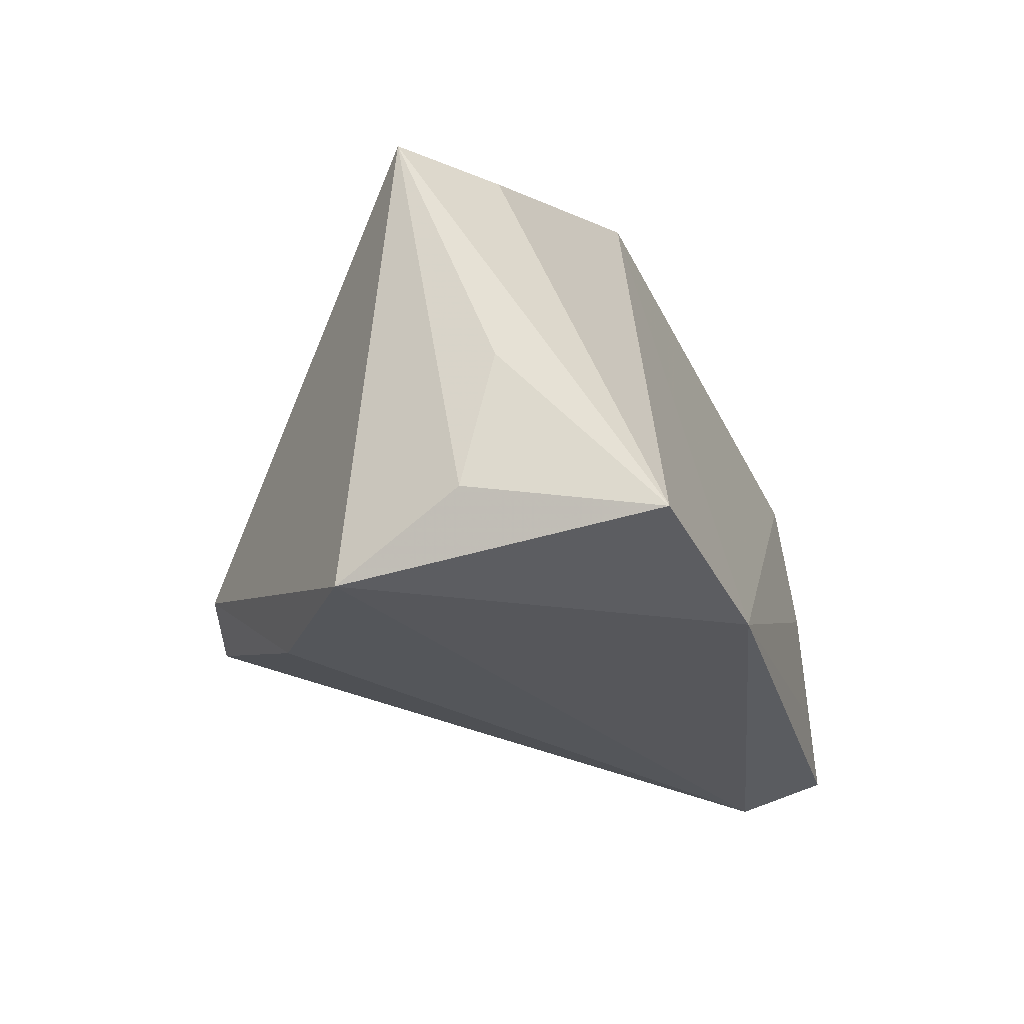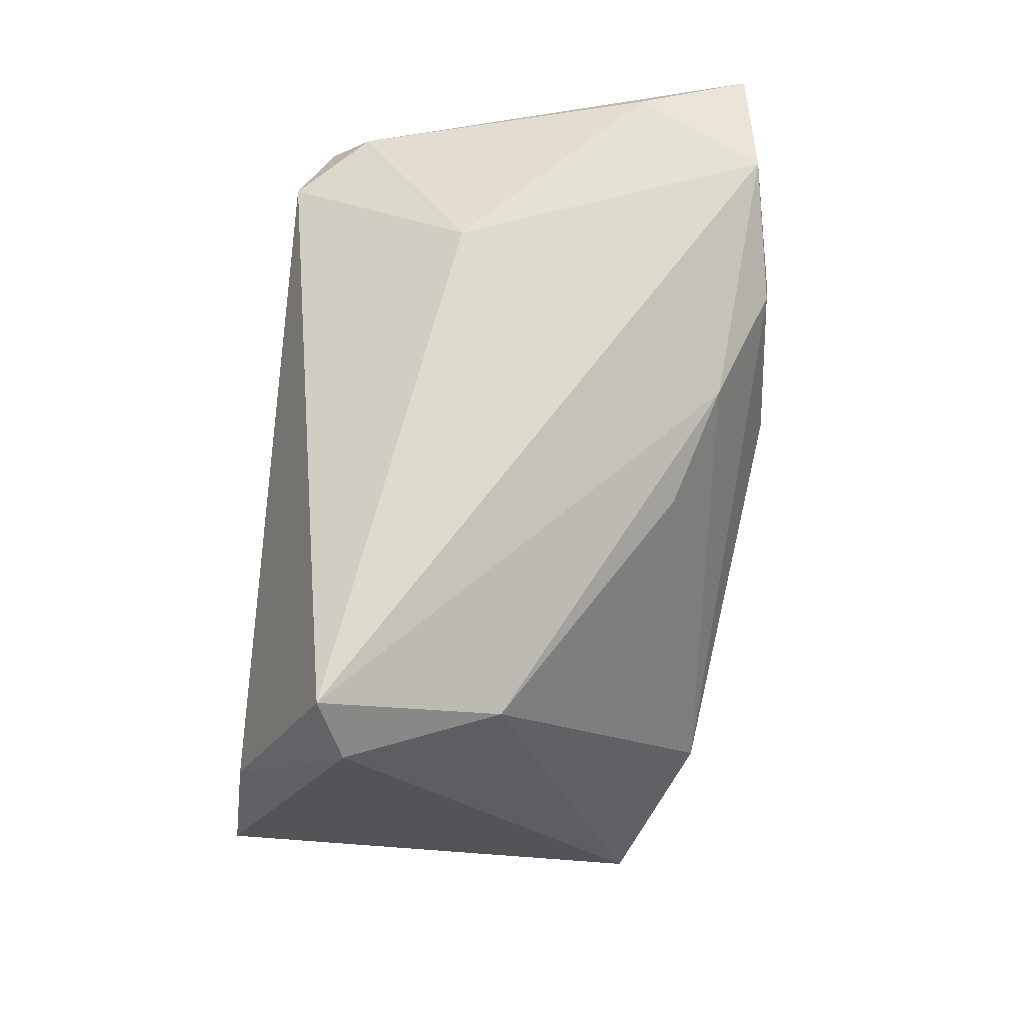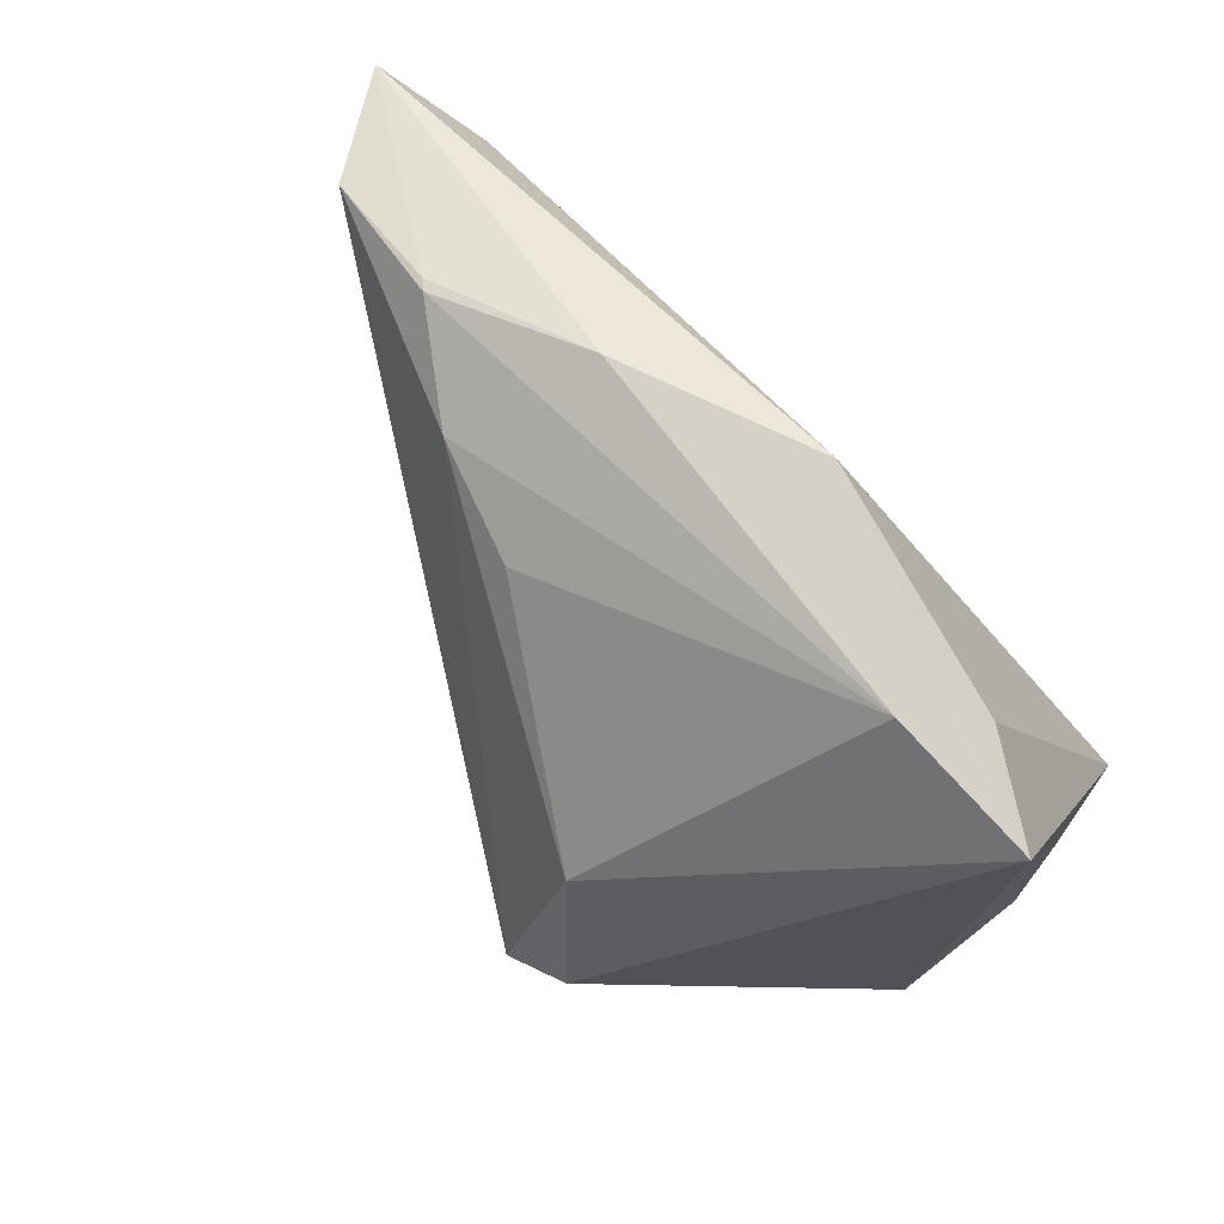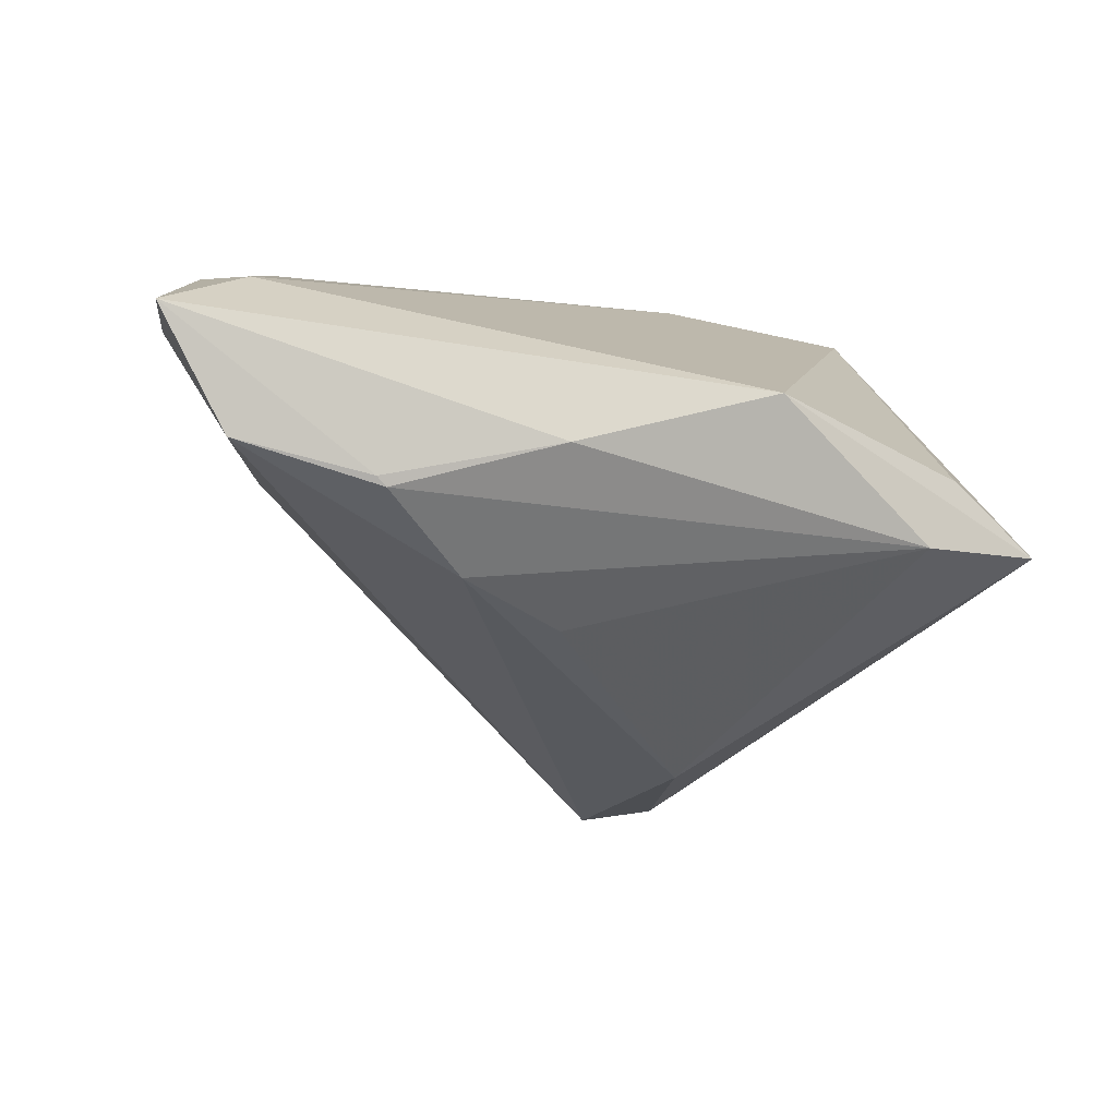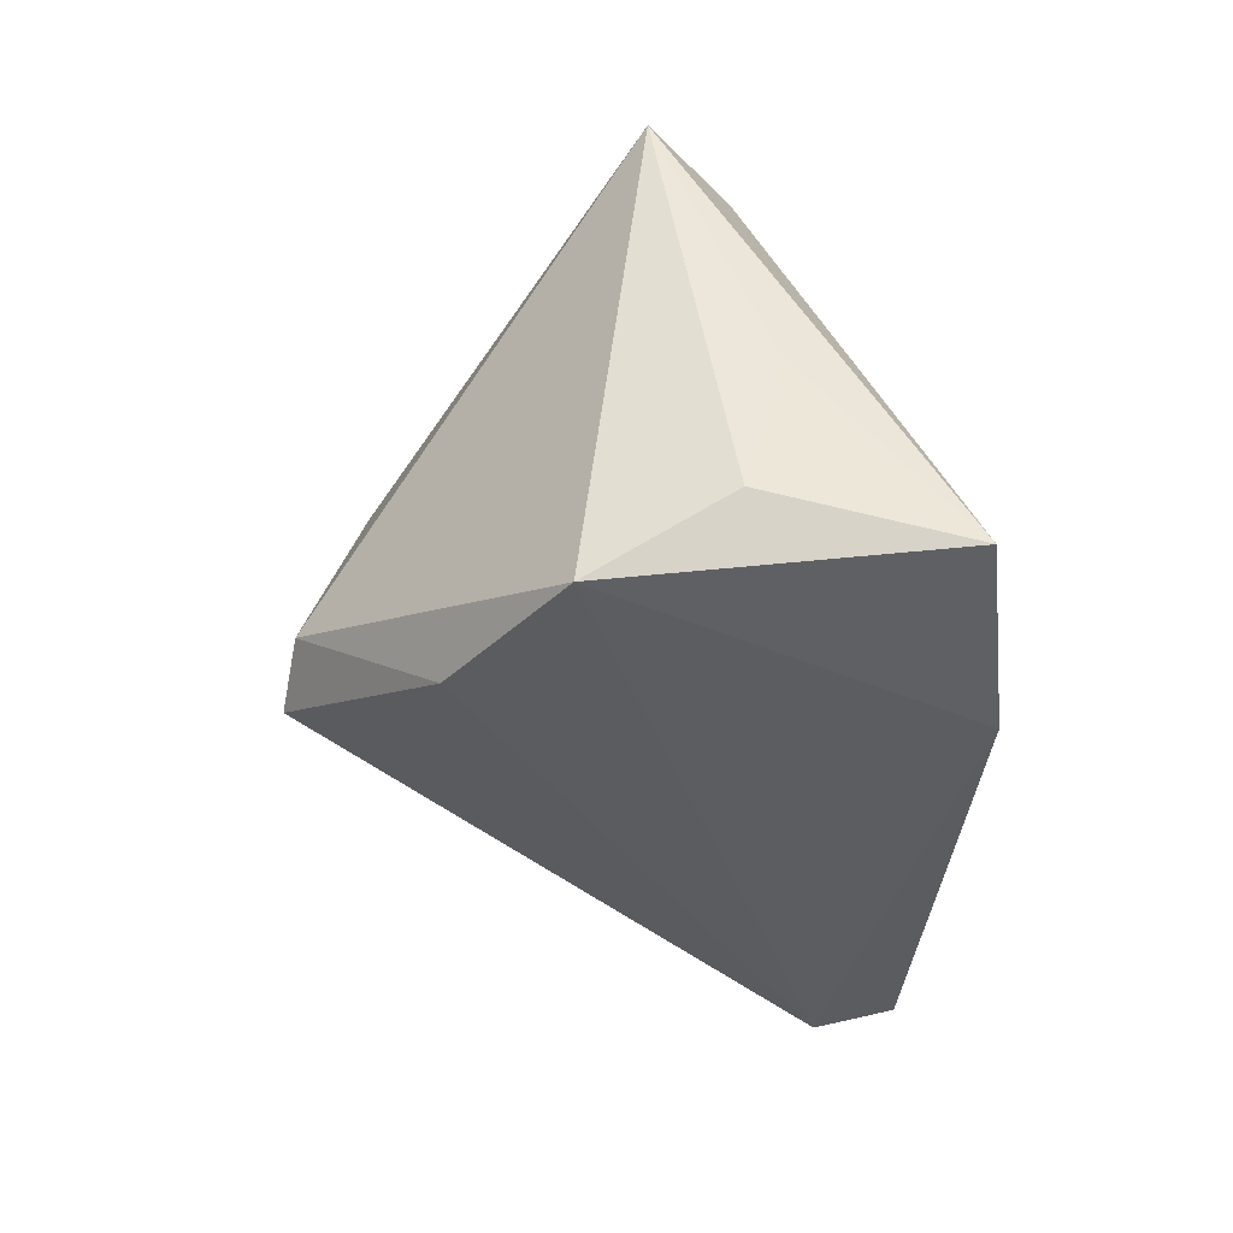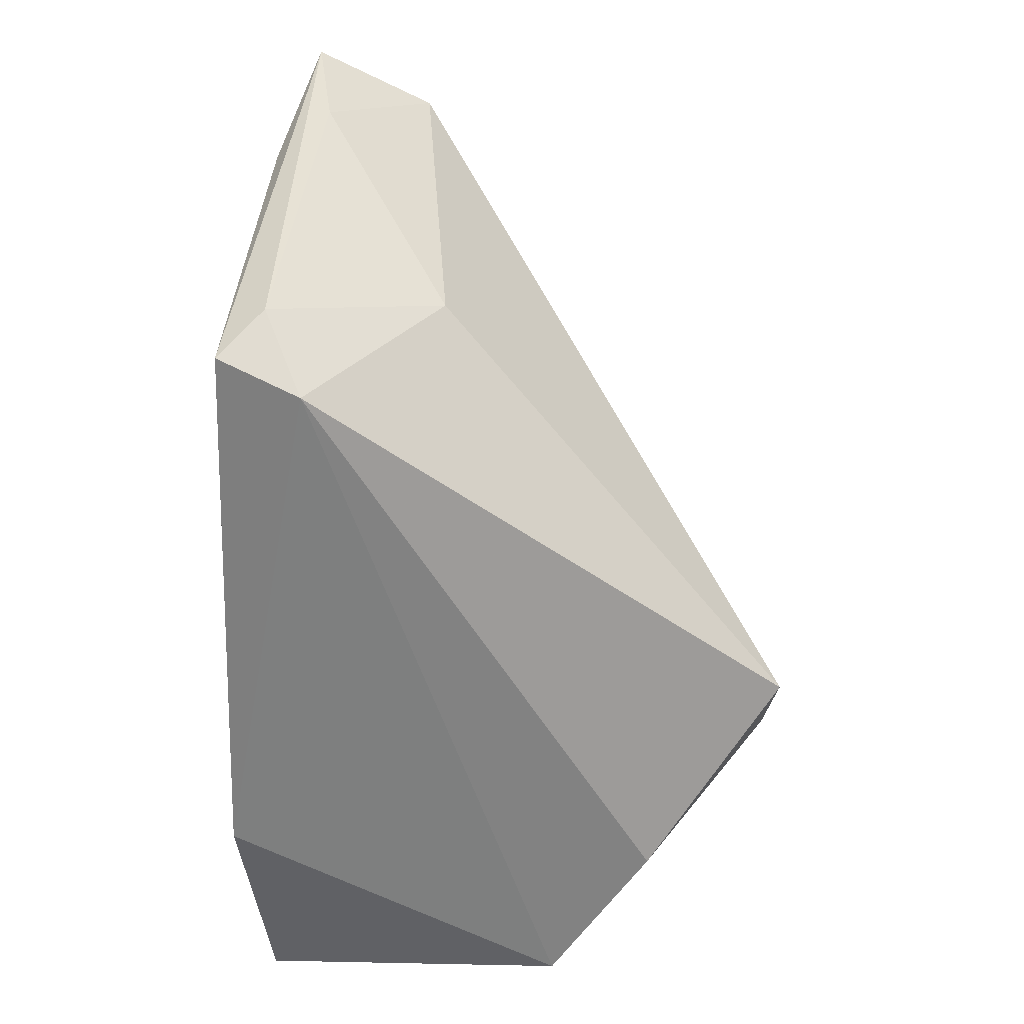
<metadata>
{"format":"obj","ext":"obj","renderer":"f3d","projection":"perspective","resolution":1024,"background":"white","views":[{"elev":-27.1,"azim":104.3,"up":"+Z"},{"elev":-65.7,"azim":-96.2,"up":"+Y"},{"elev":71.2,"azim":38.6,"up":"+Z"},{"elev":-0.4,"azim":-21.0,"up":"+Y"},{"elev":-36.0,"azim":86.6,"up":"+Z"},{"elev":-59.6,"azim":-91.6,"up":"+Z"}]}
</metadata>
<code>
v 0.02289 0.02691 -0.02855
v -0.02734 -0.01013 0.02915
v -0.05765 0.01676 0.01662
v -0.04154 0.001289 -0.005778
v -0.05394 0.004589 0.03162
v 0.01342 -0.0412 -0.01408
v -0.04019 0.01695 -0.02855
v 0.04786 0.0003411 -0.02036
v 0.03587 0.001385 0.02673
v 0.005377 -0.04247 -0.01777
v -0.04698 0.02159 -0.01975
v -0.03899 0.02653 -0.01563
v -0.04295 0.02691 -0.02454
v -0.03867 0.0006433 0.03479
v -0.01783 0.004473 0.03766
v 0.02829 -0.006696 0.03376
v -0.03757 -0.000552 0.0348
v -0.04899 0.02274 0.02132
v 0.04782 0.004203 -0.004616
v 0.00877 -0.03504 0.004886
v 0.0438 -0.01451 -0.02855
v -0.041 0.0258 -0.0004766
v -0.05277 0.0232 0.01321
v 0.007833 0.01048 0.03699
v 0.02622 -0.02615 -0.02775
v 0.04705 -0.007855 0.02598
v -0.06109 0.01884 0.03012
v 0.04698 0.02254 -0.02514
v -0.01413 -0.01618 0.02469
f 25 7 21
f 10 7 25
f 21 6 25
f 25 6 10
f 4 7 10
f 21 7 1
f 16 2 29
f 21 1 28
f 13 1 7
f 10 2 5
f 5 4 10
f 27 3 5
f 5 3 4
f 17 2 16
f 16 15 17
f 17 5 2
f 10 6 20
f 20 2 10
f 20 29 2
f 16 29 20
f 7 4 11
f 4 3 11
f 11 13 7
f 11 3 27
f 27 13 11
f 26 6 21
f 16 20 26
f 26 20 6
f 24 15 16
f 16 26 24
f 27 15 24
f 24 28 1
f 14 15 27
f 14 17 15
f 27 5 14
f 5 17 14
f 21 28 8
f 8 26 21
f 9 26 28
f 28 24 9
f 9 24 26
f 1 13 12
f 12 22 1
f 13 22 12
f 23 13 27
f 23 22 13
f 18 24 1
f 1 22 18
f 22 23 18
f 27 24 18
f 18 23 27
f 28 26 19
f 19 8 28
f 26 8 19

</code>
